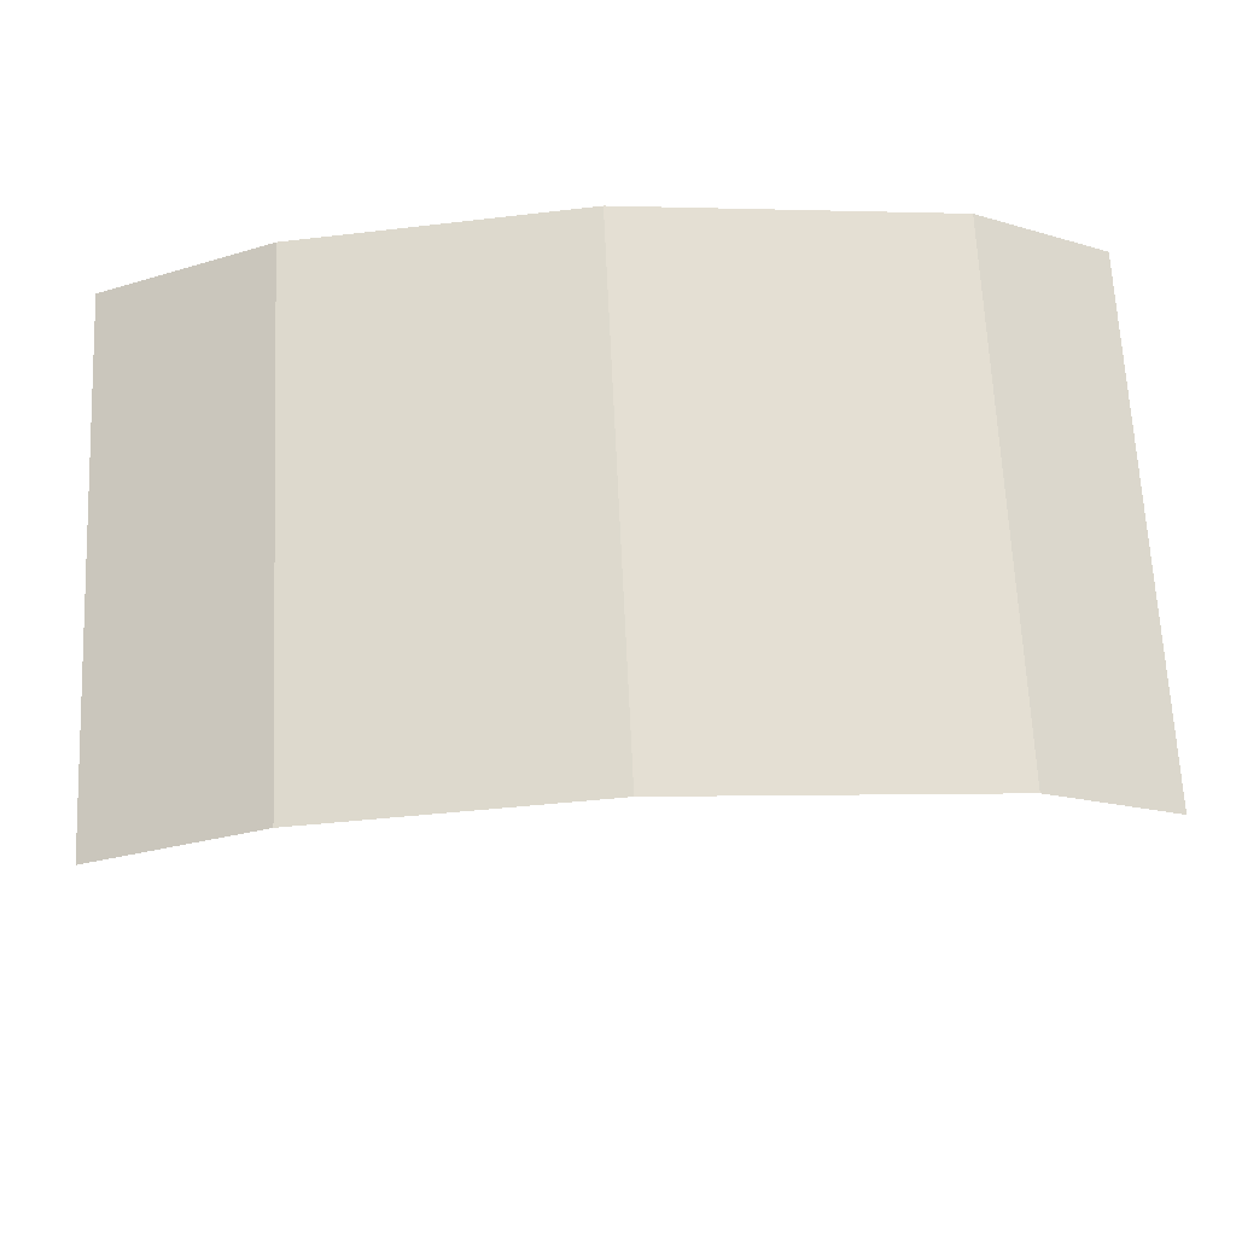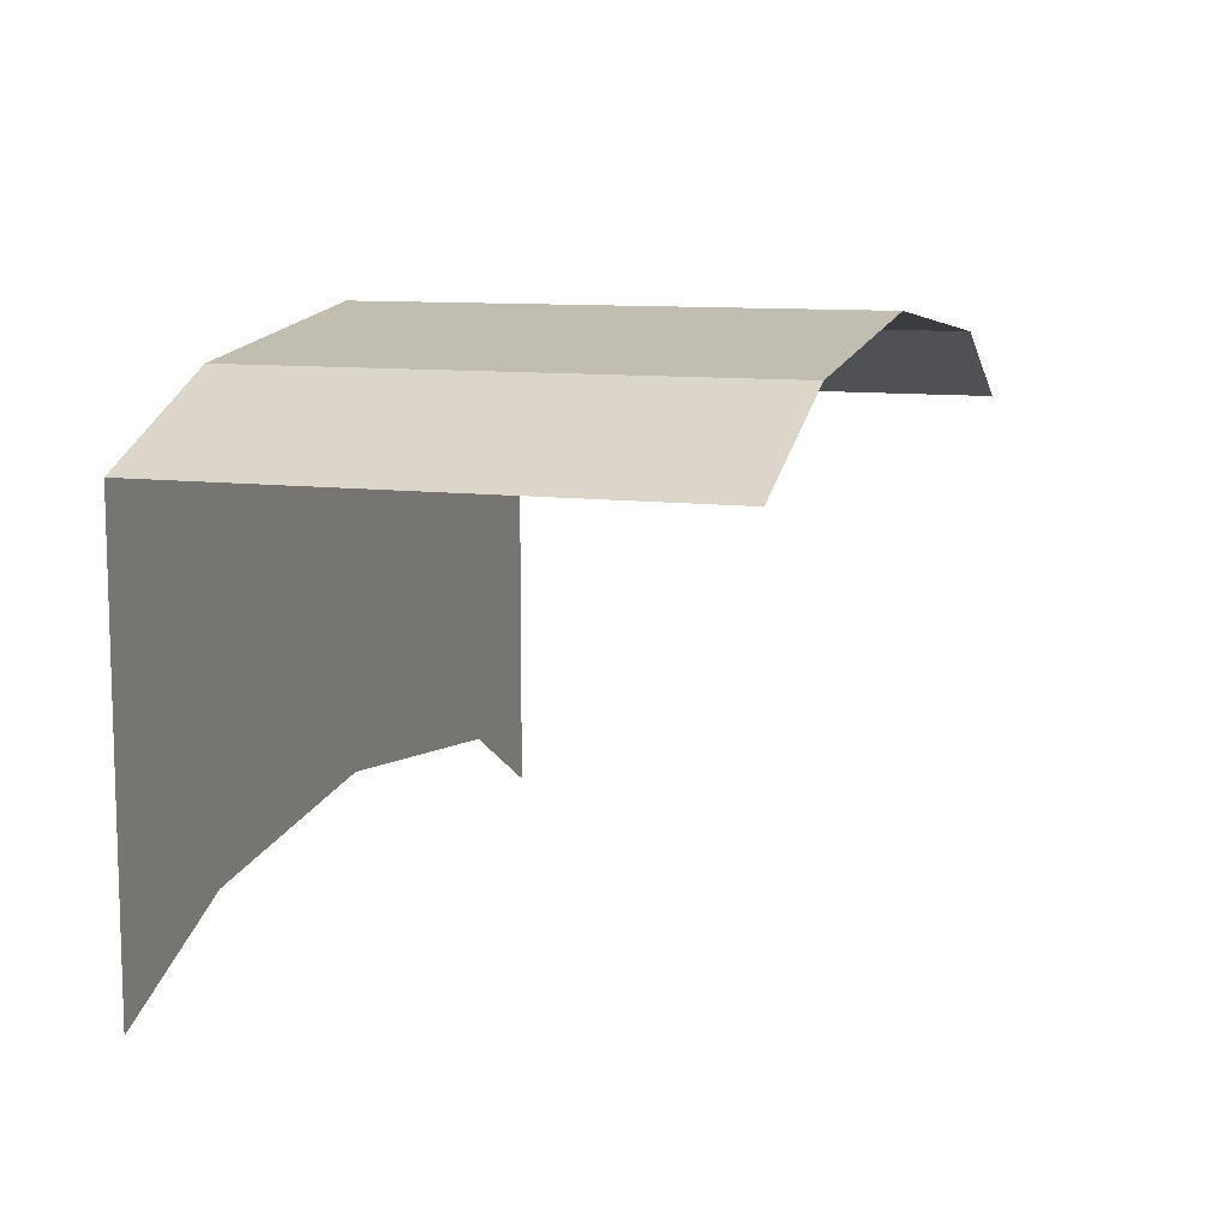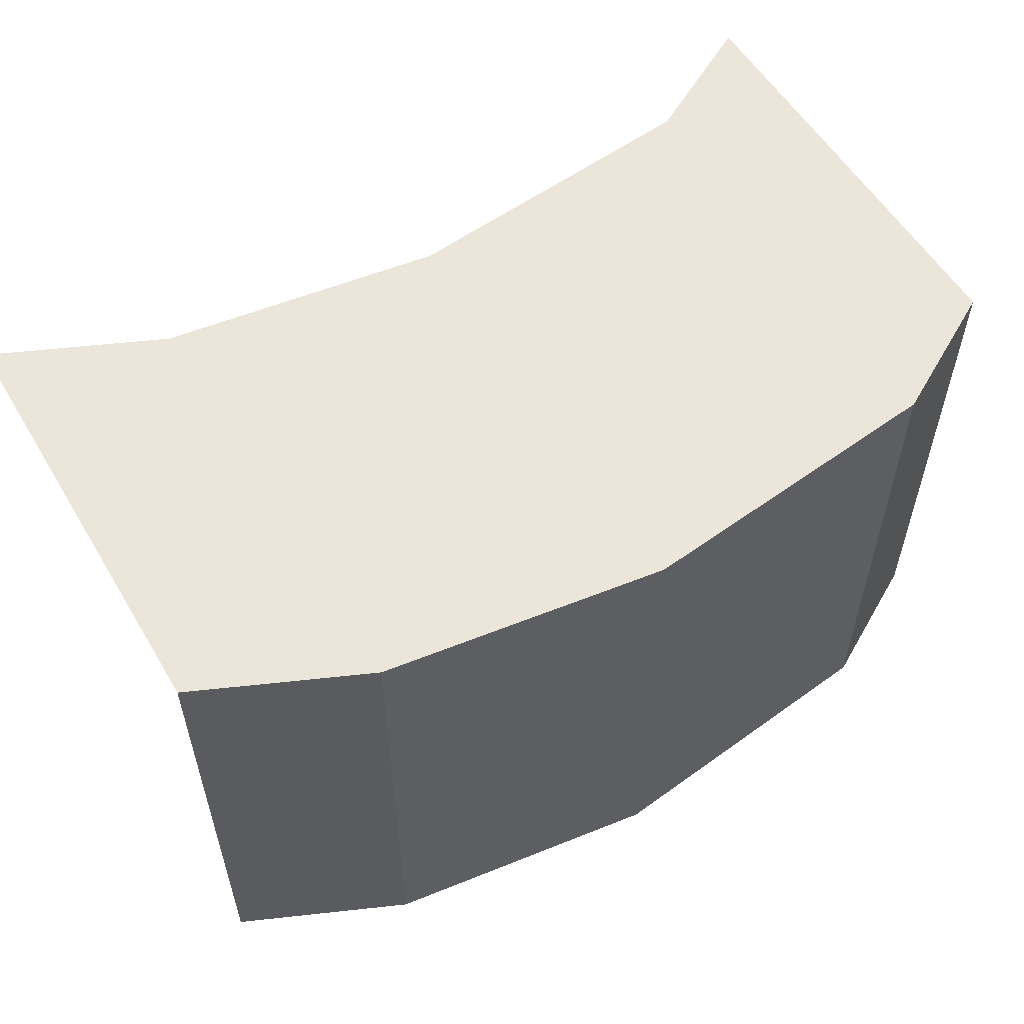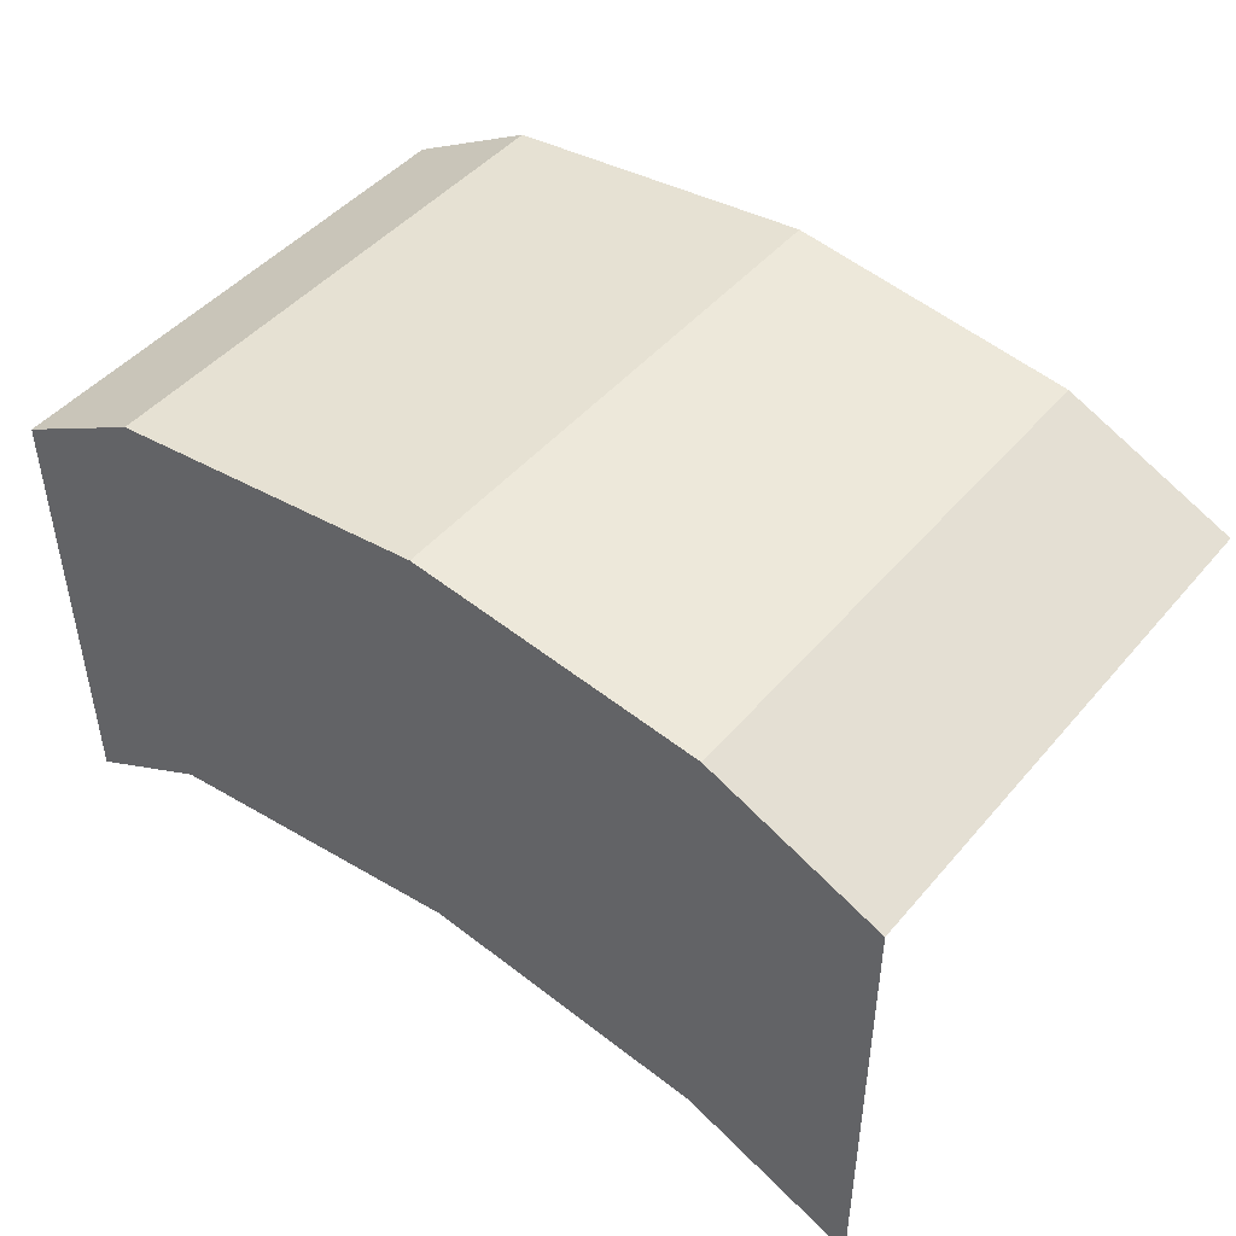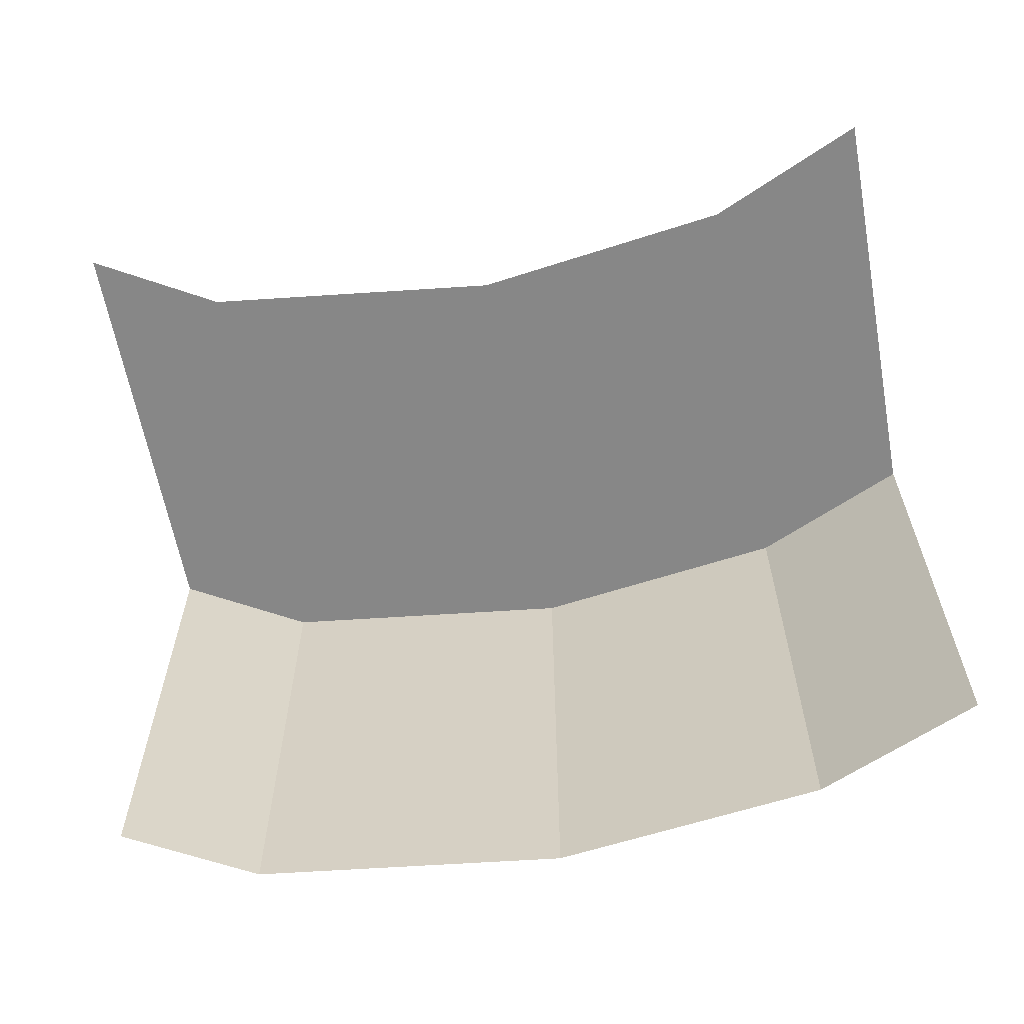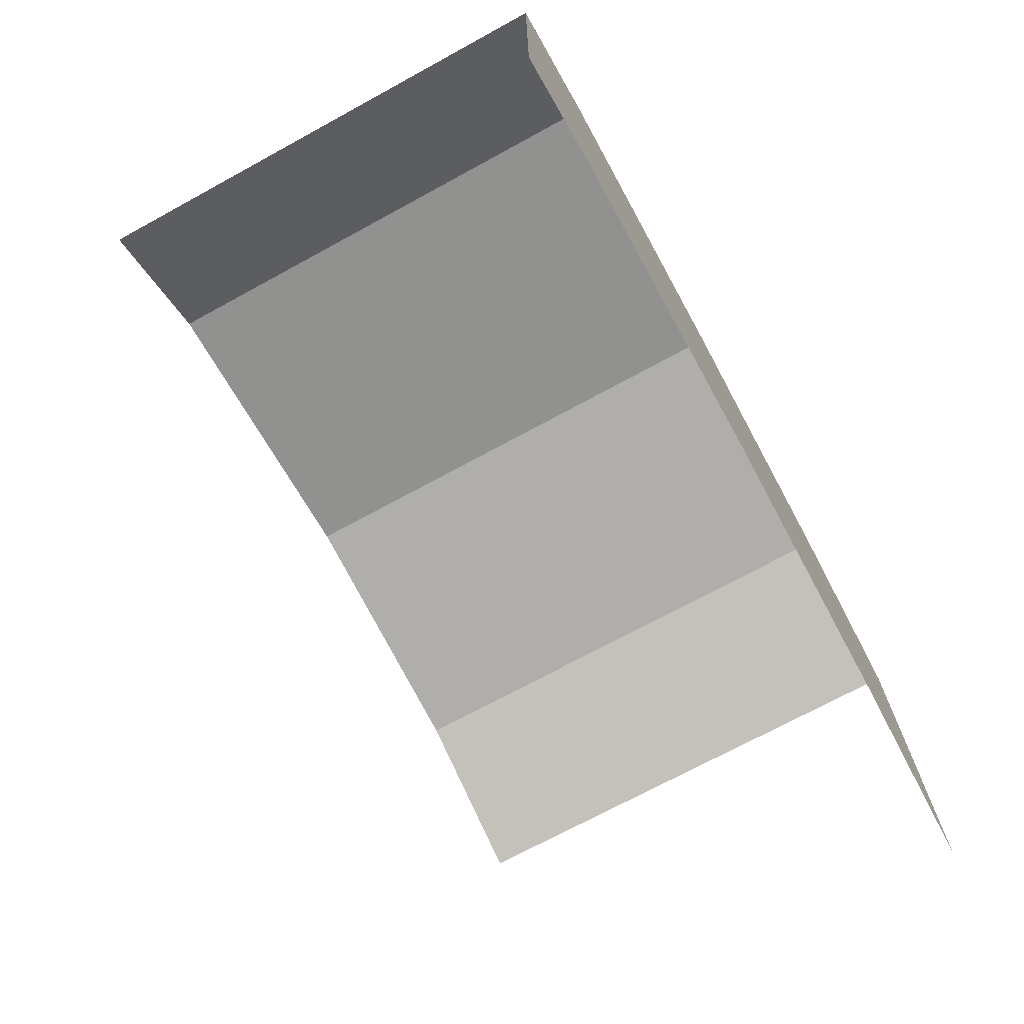
<metadata>
{"format":"obj","ext":"obj","renderer":"f3d","projection":"perspective","resolution":1024,"background":"white","views":[{"elev":67.9,"azim":-2.7,"up":"+Z"},{"elev":10.2,"azim":-71.4,"up":"+Z"},{"elev":56.0,"azim":-30.5,"up":"+Y"},{"elev":46.3,"azim":-142.2,"up":"+Z"},{"elev":-62.4,"azim":-169.5,"up":"+Y"},{"elev":-71.6,"azim":118.6,"up":"+Z"}]}
</metadata>
<code>
o Default
v -6 -7 -1.5
v -6 0 -1.5
v -3.75 0 -0.5
v -3.75 -7 -0.5
v 4.25 0.0003494 -0.4999
v 6 0.0009494 -7.5
v 4.25 0.0009494 -6.5
v 6 0.0003494 -1.5
v -3.75 0 -0.5
v 0 0.0009494 -6
v -3.75 0.0009494 -6.5
v 0 0.0003494 5e-05
v 0 -7 0
v 4.25 0.0003494 -0.4999
v 0 0.0003494 5e-05
v 4.25 -7 -0.5
v -6 0 -1.5
v -3.75 0.0009494 -6.5
v -6 0.0009494 -7.5
v -3.75 0 -0.5
v -3.75 -7 -0.5
v 0 0.0003494 5e-05
v -3.75 0 -0.5
v 0 -7 0
v 0 0.0003494 5e-05
v 4.25 0.0009494 -6.5
v 0 0.0009494 -6
v 4.25 0.0003494 -0.4999
v 4.25 -7 -0.5
v 6 0.0003494 -1.5
v 4.25 0.0003494 -0.4999
v 6 -7 -1.5
g Scene
f 1 3 2
f 1 4 3
f 5 6 7
f 5 8 6
f 9 10 11
f 9 12 10
f 13 14 15
f 13 16 14
f 17 18 19
f 17 20 18
f 21 22 23
f 21 24 22
f 25 26 27
f 25 28 26
f 29 30 31
f 29 32 30

</code>
